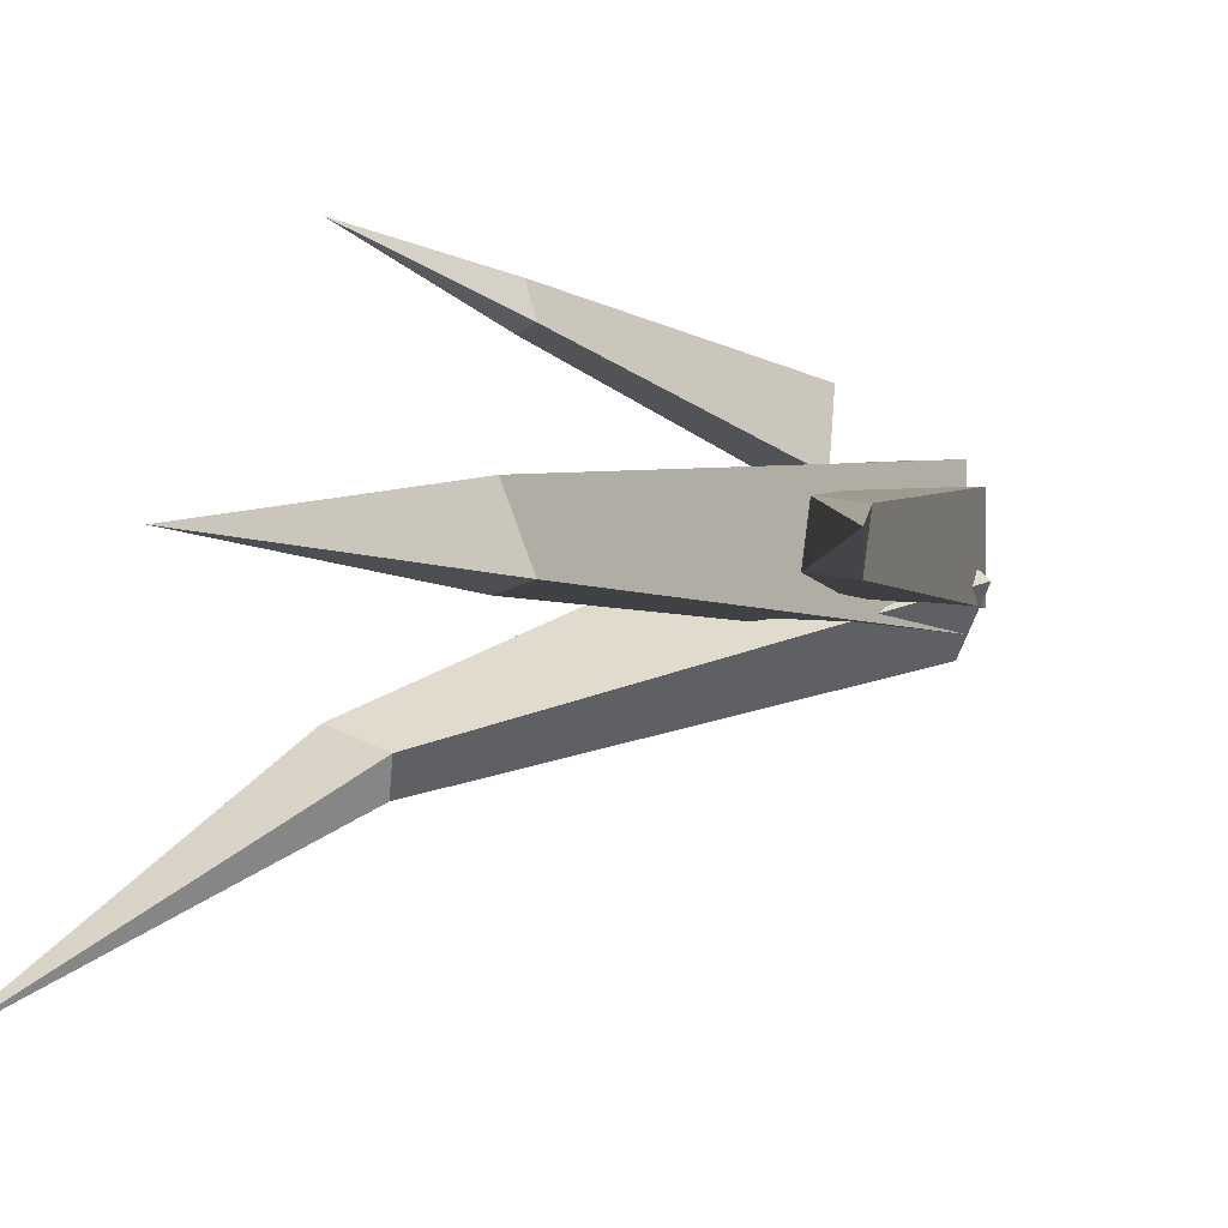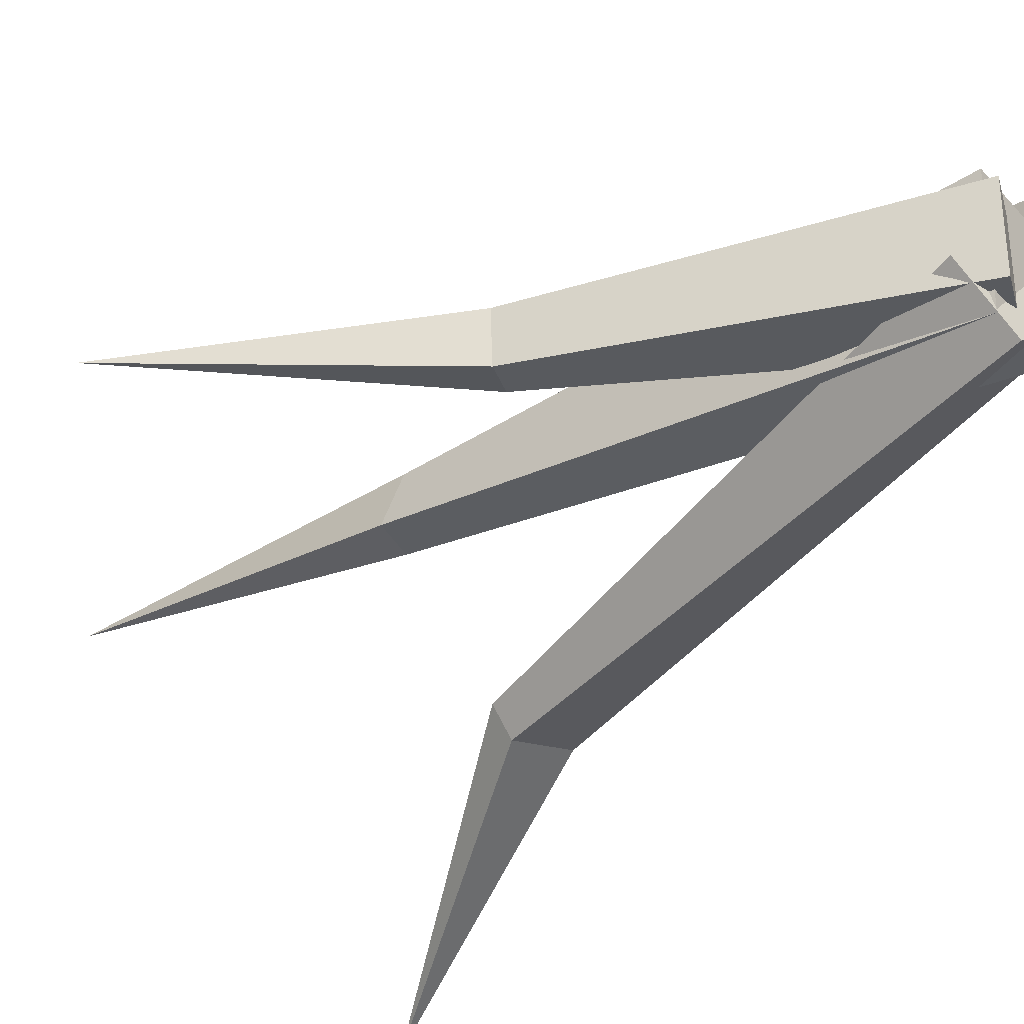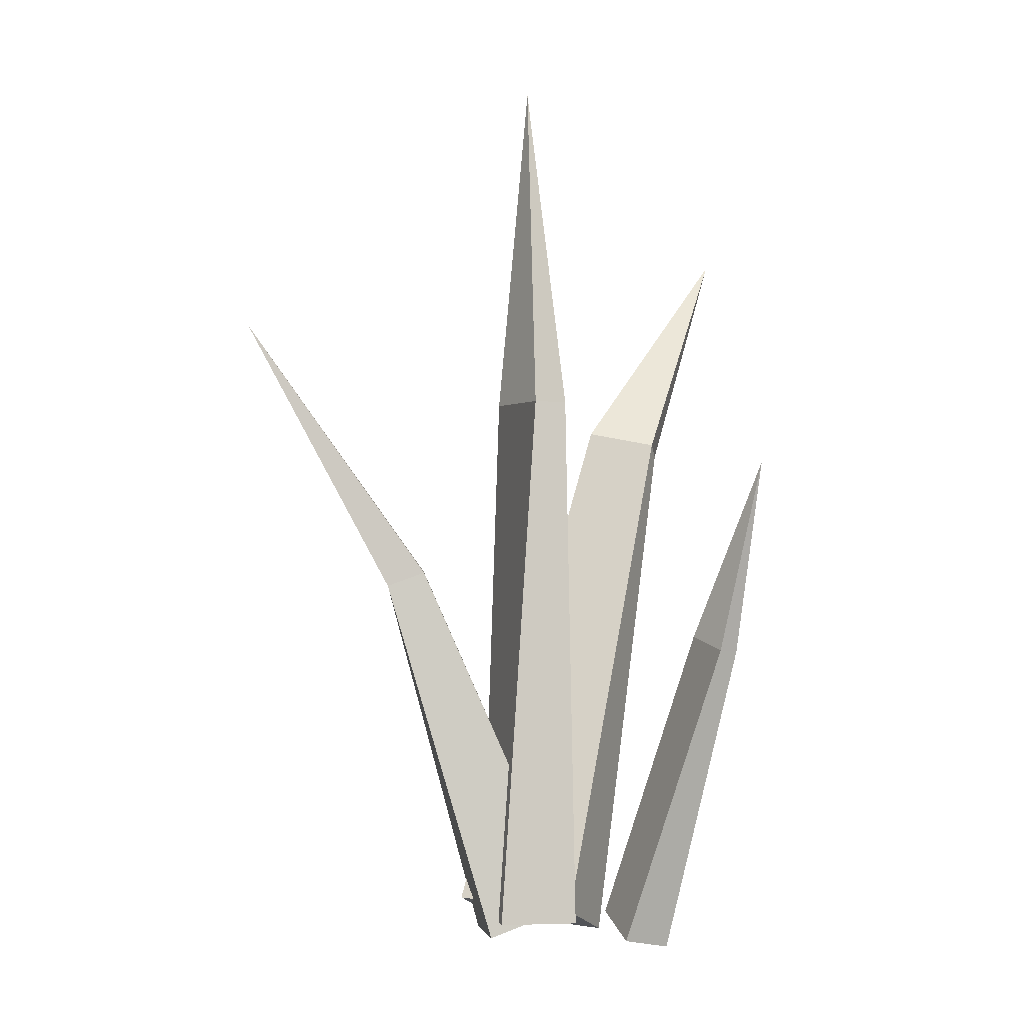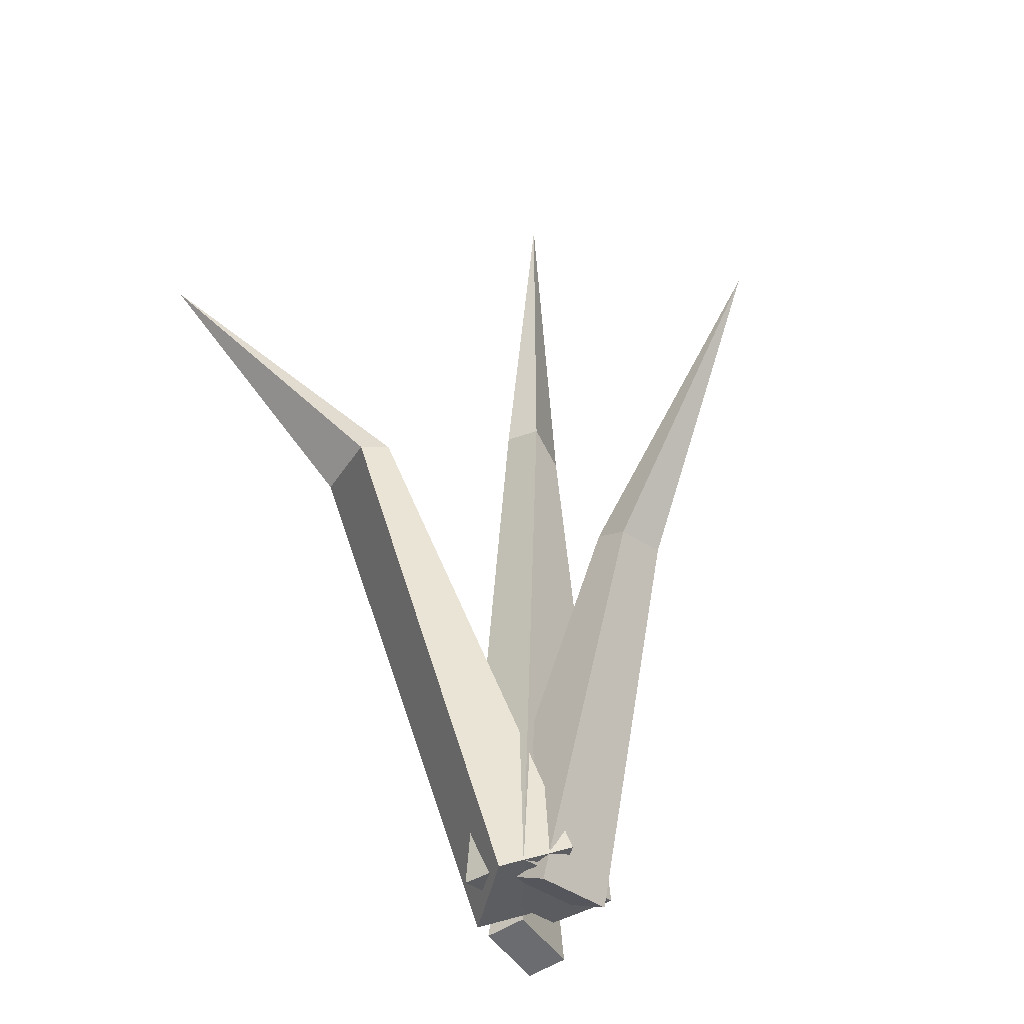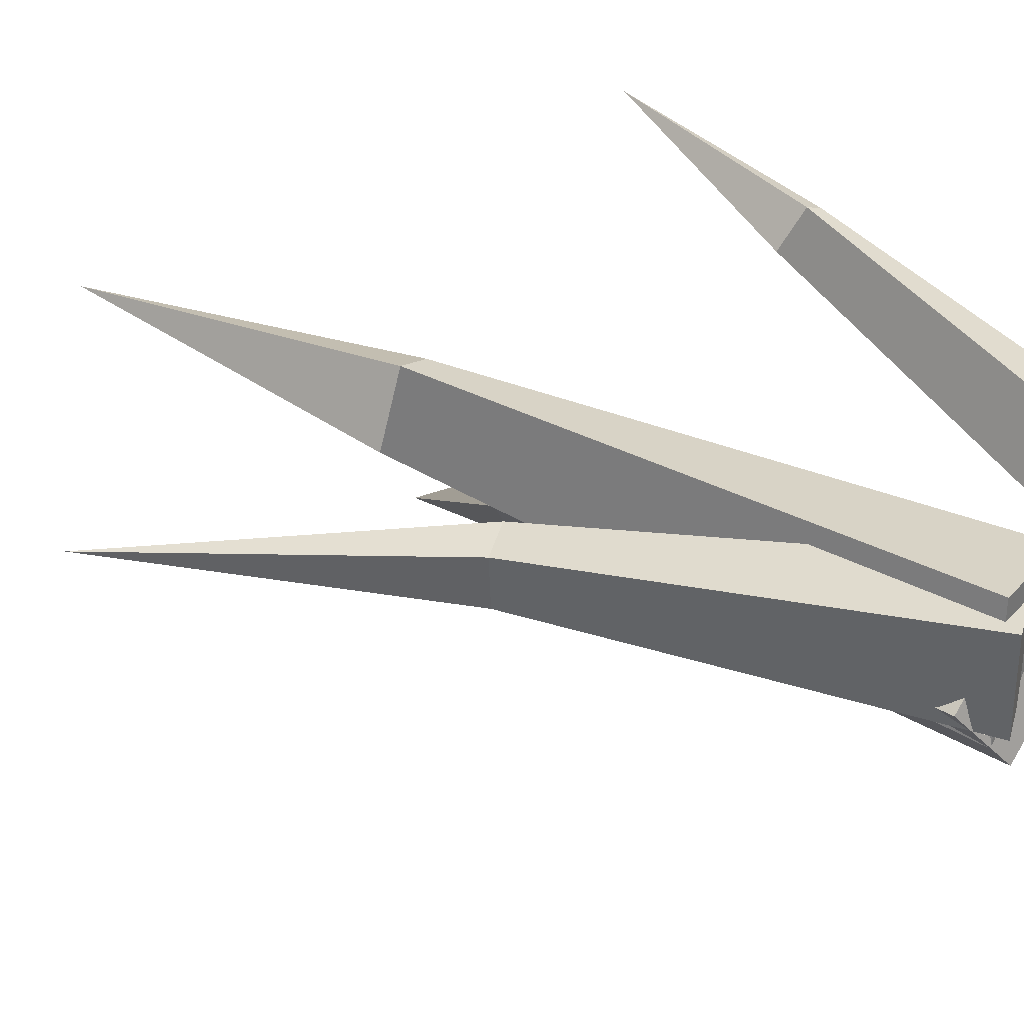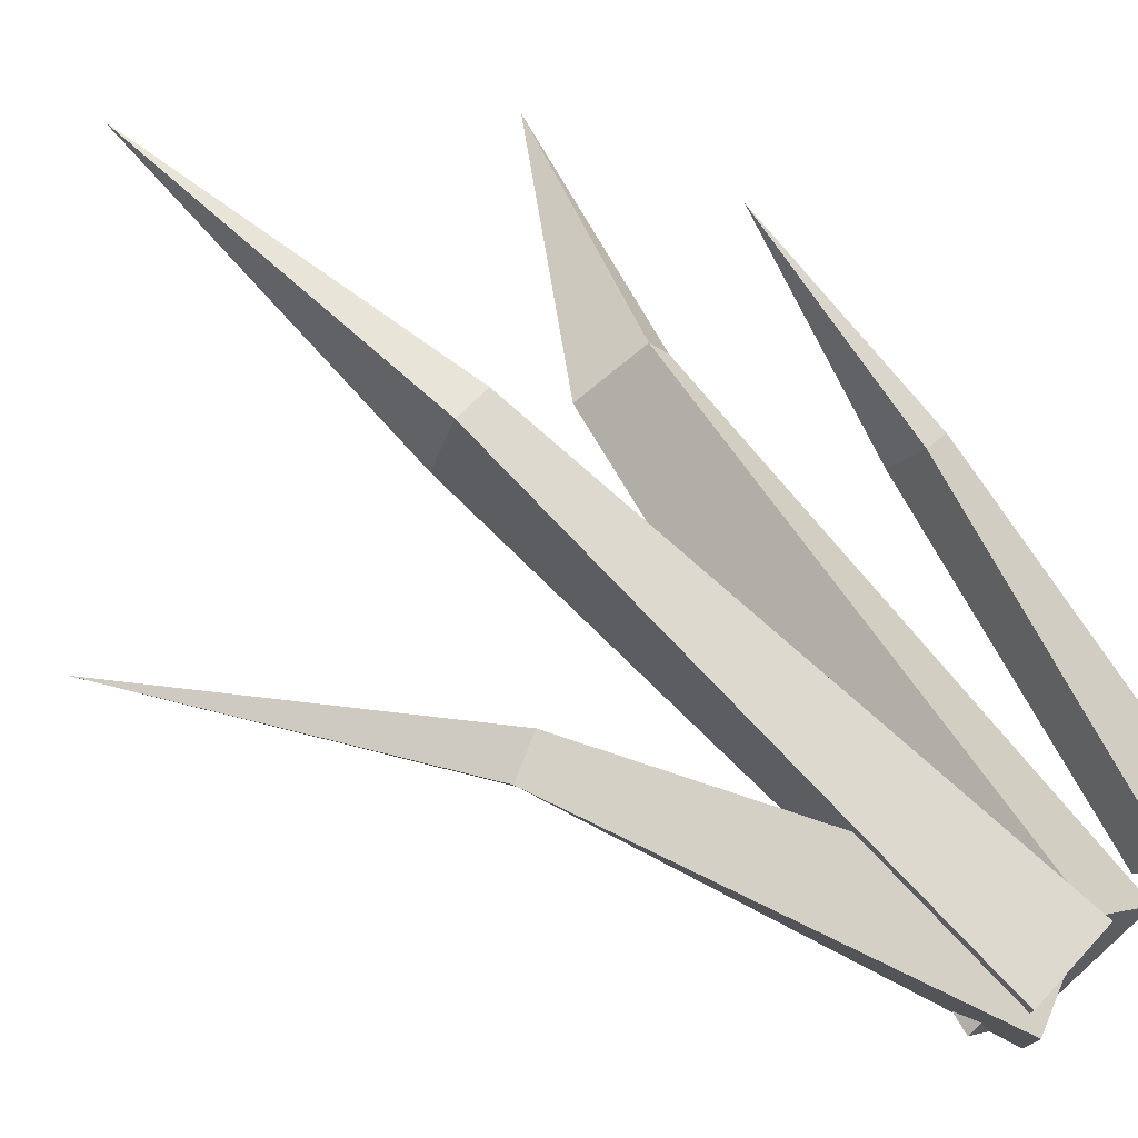
<metadata>
{"format":"obj","ext":"obj","renderer":"f3d","projection":"perspective","resolution":1024,"background":"white","views":[{"elev":0.1,"azim":-146.9,"up":"+Z"},{"elev":-33.7,"azim":-54.9,"up":"+Z"},{"elev":-2.6,"azim":-9.6,"up":"+Y"},{"elev":-35.0,"azim":-137.1,"up":"+Y"},{"elev":33.7,"azim":-54.6,"up":"+Z"},{"elev":77.9,"azim":-47.5,"up":"+Z"}]}
</metadata>
<code>
o Grass3_Cone.016
v 15.57 0.1489 20.15
v 15.58 0.1479 20.15
v 15.59 0.1399 20.17
v 15.58 0.1409 20.17
v 15.6 0.2561 20.19
v 15.53 -0.02816 20.09
v 15.55 -0.03275 20.09
v 15.56 -0.04541 20.13
v 15.53 -0.04081 20.14
v 15.46 0.3021 20.04
v 15.49 0.3021 20.04
v 15.5 0.3021 20.08
v 15.48 0.3021 20.08
v 15.48 0.5091 20.06
v 15.46 -0.03467 20.02
v 15.51 -0.03467 20.02
v 15.51 -0.03467 20.1
v 15.46 -0.03467 20.1
v 15.39 0.1826 20.04
v 15.41 0.1912 20.05
v 15.41 0.1898 20.08
v 15.39 0.1813 20.07
v 15.3 0.3509 20.06
v 15.45 -0.04466 20.03
v 15.5 -0.0253 20.03
v 15.5 -0.0253 20.09
v 15.45 -0.04466 20.09
v 15.59 0.275 19.97
v 15.58 0.2819 19.99
v 15.54 0.29 19.97
v 15.55 0.2832 19.95
v 15.66 0.4282 19.87
v 15.53 -0.04475 20.06
v 15.5 -0.0283 20.09
v 15.44 -0.02413 20.04
v 15.47 -0.04057 20.01
f 1 5 2
f 2 5 3
f 3 5 4
f 4 5 1
f 1 2 7 6
f 6 7 8 9
f 4 1 6 9
f 3 4 9 8
f 2 3 8 7
f 10 14 11
f 11 14 12
f 12 14 13
f 13 14 10
f 10 11 16 15
f 15 16 17 18
f 13 10 15 18
f 12 13 18 17
f 11 12 17 16
f 19 23 20
f 20 23 21
f 21 23 22
f 22 23 19
f 19 20 25 24
f 24 25 26 27
f 22 19 24 27
f 21 22 27 26
f 20 21 26 25
f 28 32 29
f 29 32 30
f 30 32 31
f 31 32 28
f 28 29 34 33
f 33 34 35 36
f 31 28 33 36
f 30 31 36 35
f 29 30 35 34

</code>
